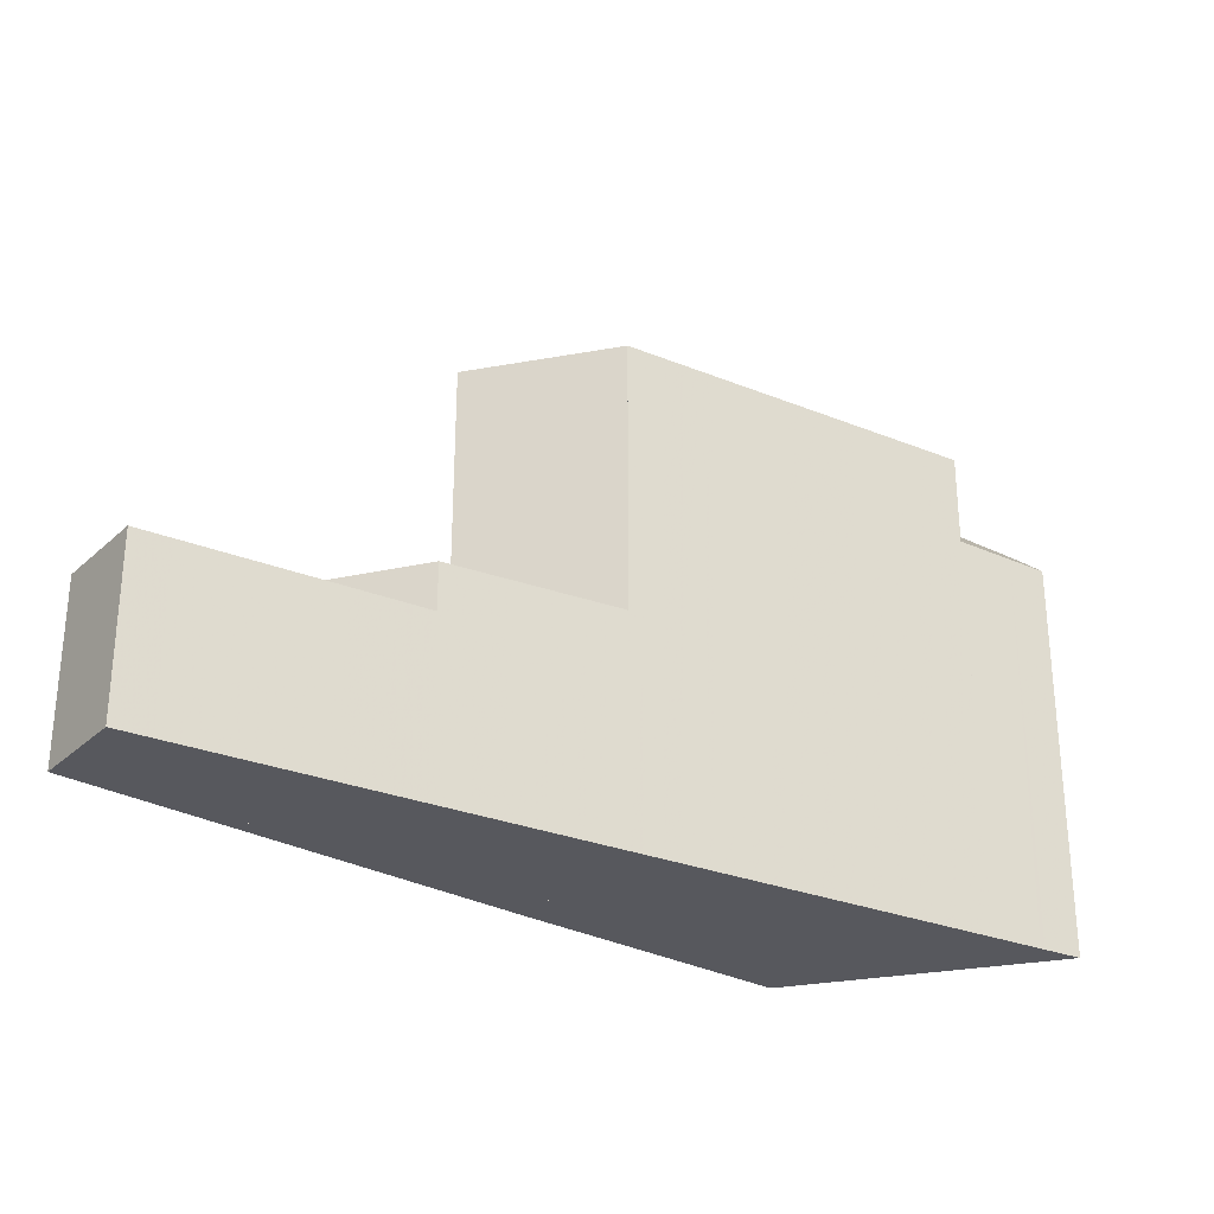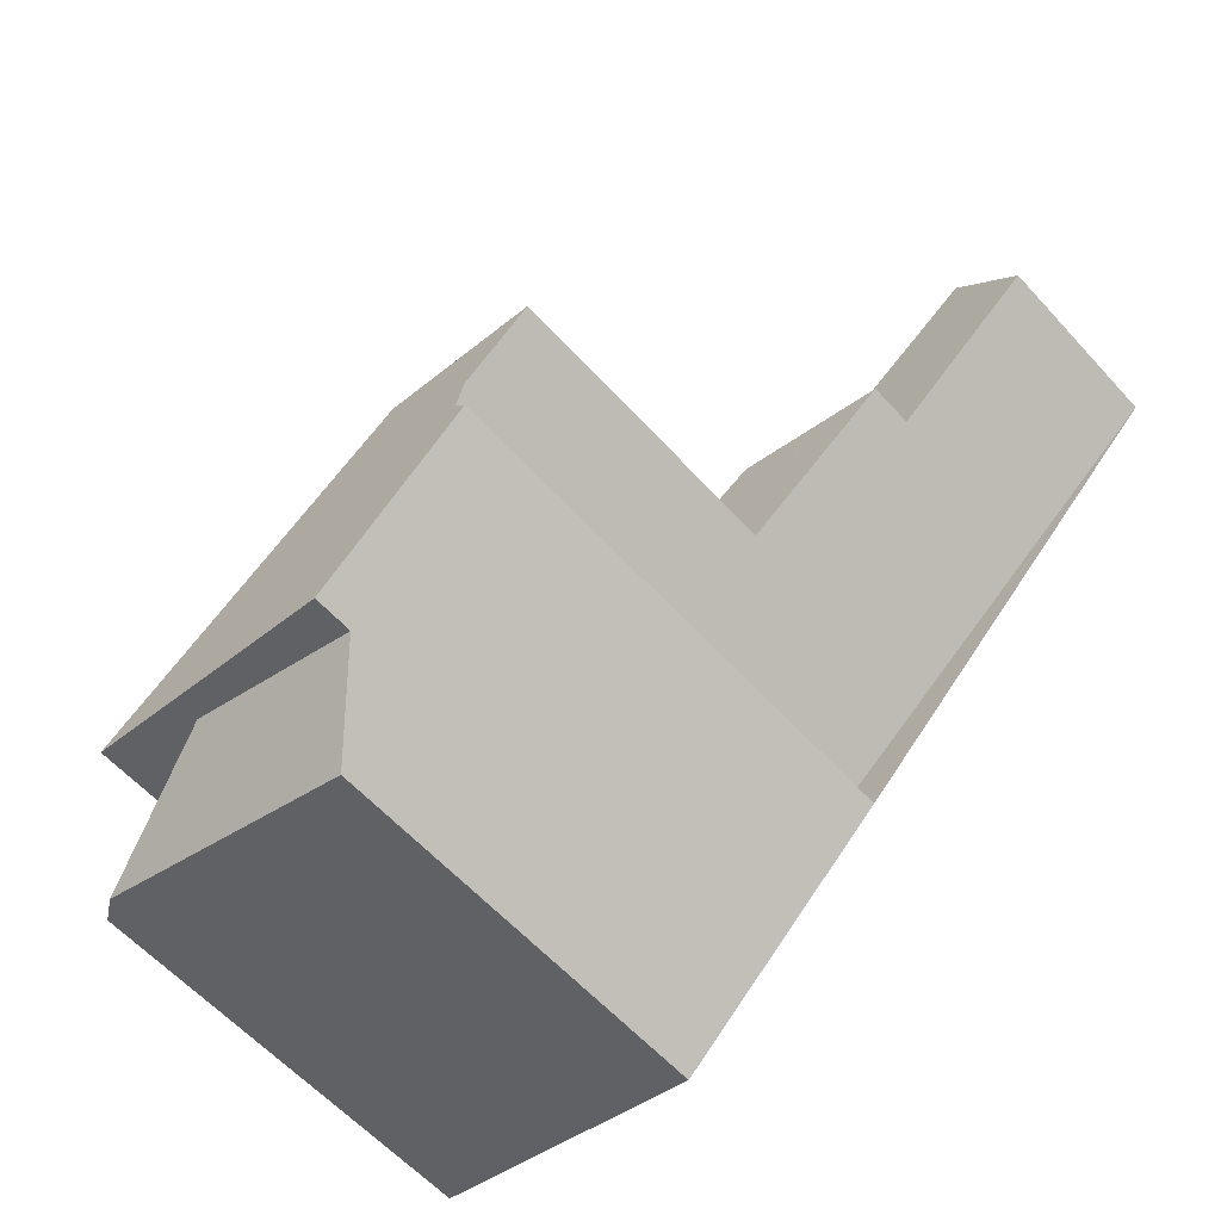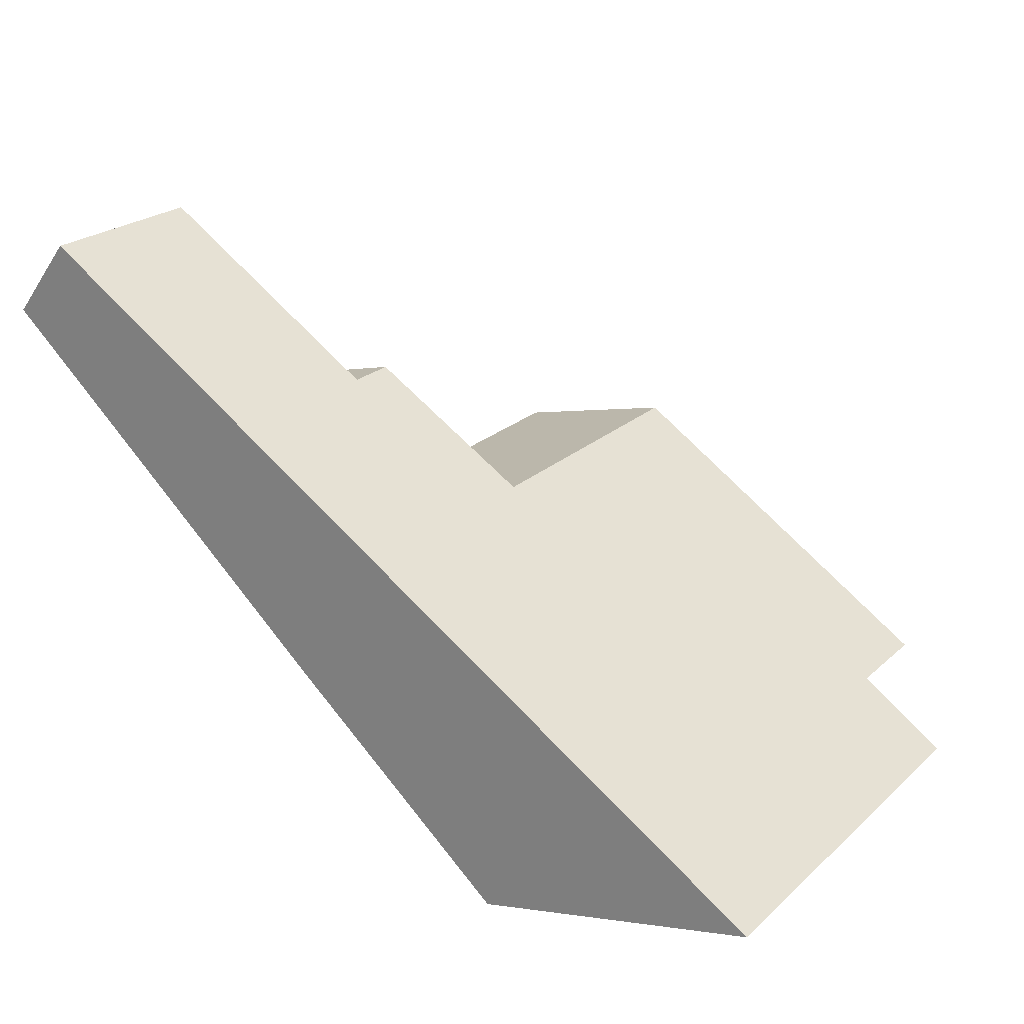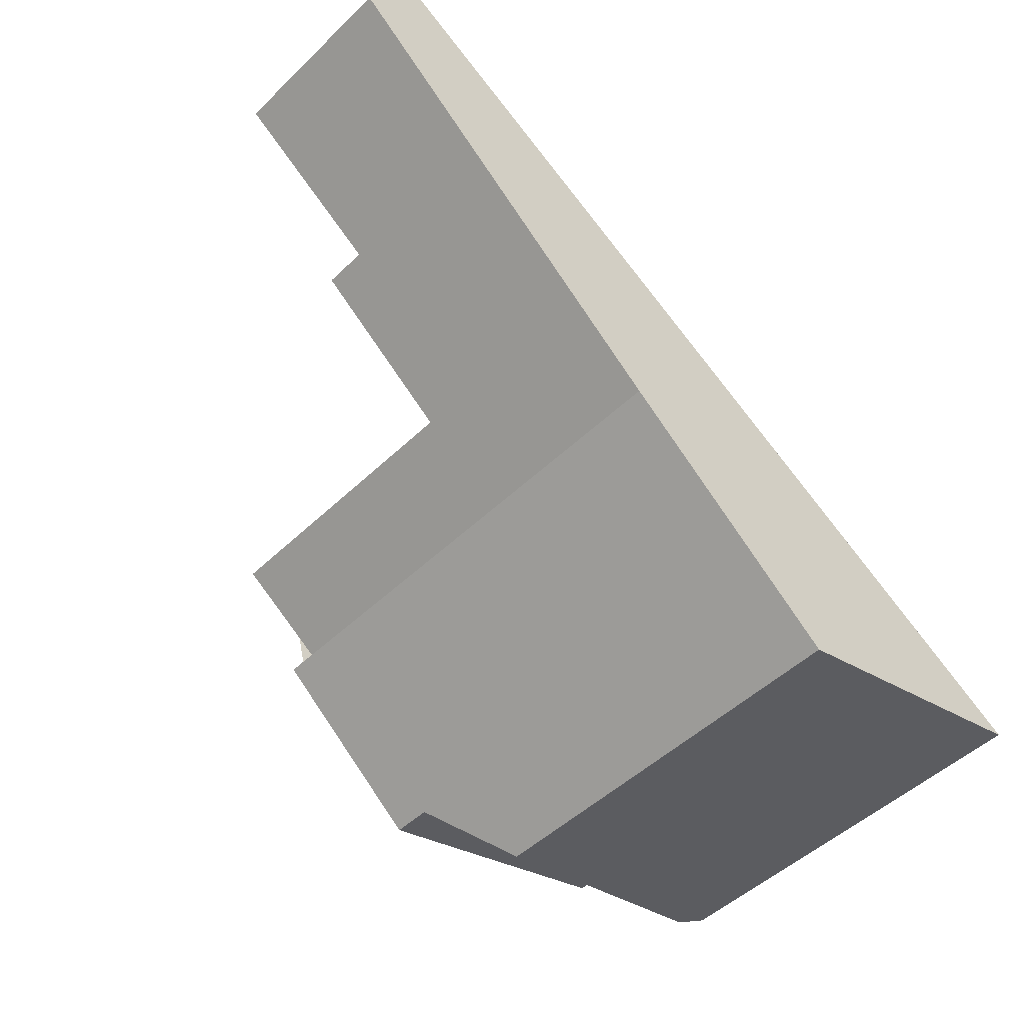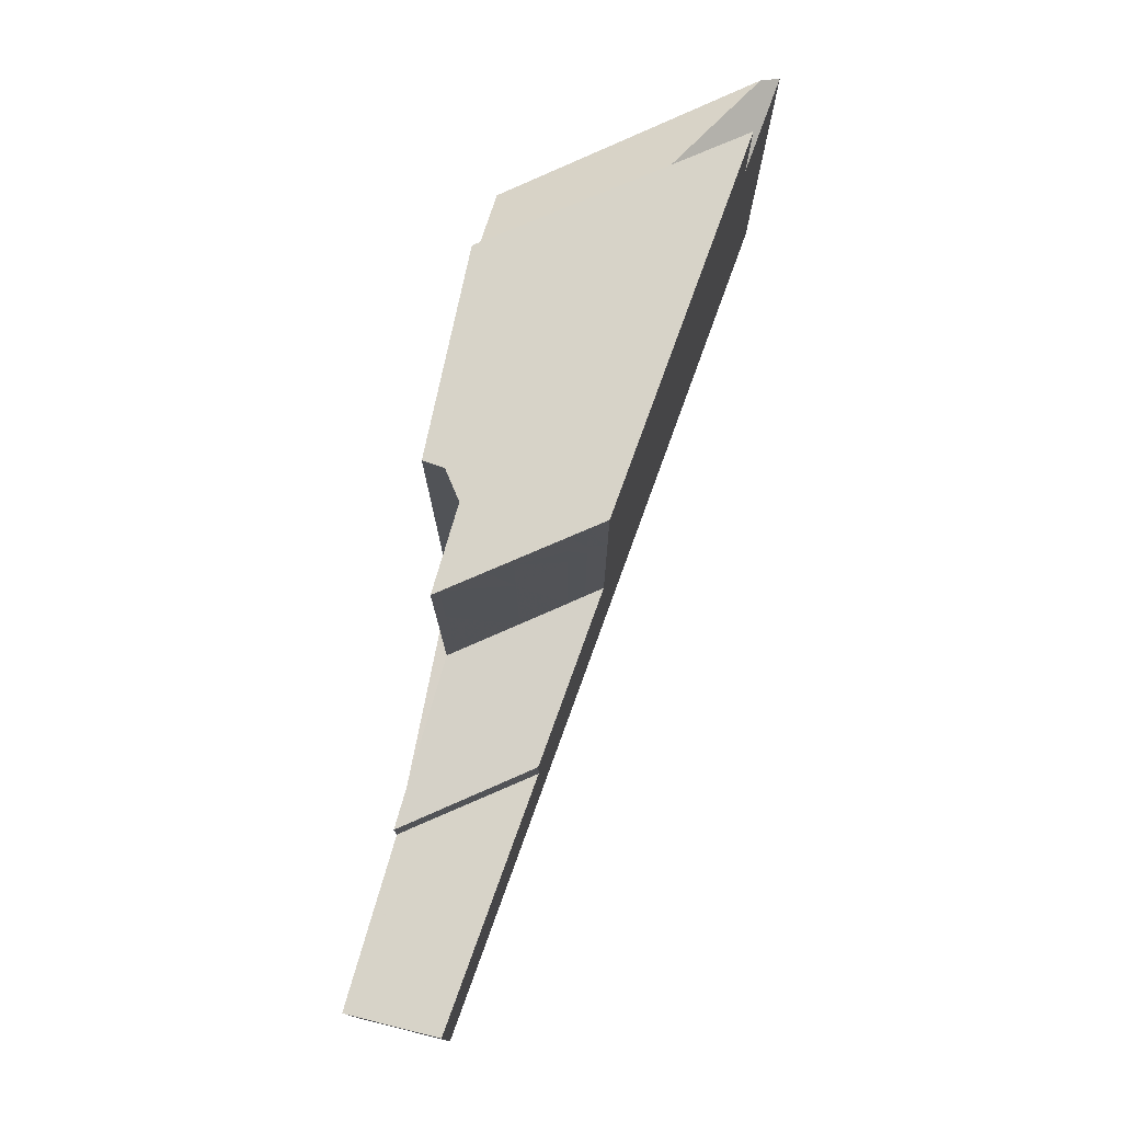
<metadata>
{"format":"obj","ext":"obj","renderer":"f3d","projection":"perspective","resolution":1024,"background":"white","views":[{"elev":-28.9,"azim":-178.3,"up":"+Z"},{"elev":-61.6,"azim":42.5,"up":"+Y"},{"elev":23.3,"azim":-145.6,"up":"+Y"},{"elev":-48.5,"azim":136.9,"up":"+Y"},{"elev":77.3,"azim":142.4,"up":"+Z"}]}
</metadata>
<code>
v 4.891 -1707 10.51
v 5.375 -1707 10.52
v 11.37 -1699 3.614
v 12.63 -1701 3.636
v 0.7969 -1711 8.34
v -5.016 -1710 8.423
v -2.748 -1708 10.45
v 3.081 -1709 10.5
v 0.2014 -1709 10.47
v -2.733 -1708 10.45
v 6.725 -1705 10.53
v 3.39 -1704 10.5
v 2.219 -1710 10.49
v -3.245 -1709 10.45
v 11.37 -1699 3.614
v 6.65 -1702 3.613
v 9.657 -1703 3.638
v 6.637 -1702 3.612
v 8.061 -1701 3.613
v 10.93 -1702 3.637
v 8.048 -1701 3.613
v 9.657 -1703 3.638
v 6.637 -1702 3.612
v 9.657 -1703 4.526
v 6.637 -1702 4.602
v 6.725 -1705 4.627
v 3.39 -1704 4.712
v -4.59 -1710 8.731
v 2.219 -1710 9.683
v -3.245 -1709 10.08
v -4.59 -1710 8.731
v 5.721 -1705 10.52
v -0.5433 -1709 10.47
v 3.39 -1704 8.832
v -1.275 -1709 9.937
v -3.245 -1709 8.509
v -3.077 -1709 8.63
v -3.245 -1709 8.648
v 6.725 -1705 8.217
v 3.39 -1704 8.572
v -4.72 -1710 8.637
v 3.403 -1704 10.5
v -3.231 -1709 10.45
v 3.403 -1704 8.842
v -3.231 -1709 8.646
v -3.231 -1709 8.518
v -3.231 -1709 10.08
v 3.403 -1704 8.57
v -5.002 -1710 8.432
v 6.65 -1702 3.613
v 6.65 -1702 4.601
v 3.403 -1704 4.711
v -1.03 -1711 8.473
v 6.56 -1705 8.235
v 6.56 -1705 10.53
v 0.5692 -1710 9.803
v 9.492 -1703 3.636
v 1.387 -1709 10.48
v 0.5692 -1710 10.48
v 9.492 -1703 3.636
v 10.77 -1702 3.636
v 12.55 -1701 3.635
v 9.492 -1703 4.53
v 6.56 -1705 4.632
v -0.3827 -1710 9.011
v 1.372 -1711 8.884
v -4.299 -1709 8.457
v -4.285 -1709 8.467
v -4.055 -1709 8.634
v -3.248 -1710 9.219
v -3.248 -1710 9.219
v -0.3069 -1710 9.074
v 1.44 -1711 8.948
v -4.215 -1709 8.462
v -4.201 -1709 8.471
v -3.977 -1709 8.634
v -3.091 -1709 9.276
v -3.091 -1709 9.276
v 10.72 -1700 3.614
v 11.95 -1700 3.624
v 10.7 -1700 3.614
v 6.65 -1702 4.601
v 6.769 -1702 4.598
v 9.492 -1703 4.53
v 9.657 -1703 4.526
v 6.637 -1702 4.602
v 4.162 -1705 10.51
v -1.164 -1709 10.46
v 4.162 -1705 9.392
v -1.164 -1709 10.02
v 4.162 -1705 8.49
v -1.164 -1709 9.929
v -2.586 -1710 8.586
v -2.011 -1710 9.129
v 6.769 -1702 3.614
v 7.252 -1702 3.613
v -1.943 -1710 9.193
v -0.5945 -1709 10.47
v 6.769 -1702 3.614
v 7.306 -1702 3.613
v 6.769 -1702 4.598
v 4.162 -1705 4.692
v 0.2845 -1711 8.377
v 0.86 -1711 8.921
v 1.706 -1710 9.721
v 9.64 -1703 3.637
v 1.706 -1710 10.49
v 10.82 -1702 3.636
v 12.45 -1701 3.633
v 9.64 -1703 4.526
v 0.9275 -1711 8.985
v 9.499 -1703 4.531
v 9.64 -1703 4.526
v 2.524 -1709 10.49
v 5.133 -1707 10.52
v 9.64 -1703 3.637
v 10.77 -1702 3.636
v 5.185 -1705 10.13
v 5.185 -1705 10.52
v 5.185 -1705 8.381
v -0.1414 -1709 9.855
v 7.792 -1703 3.622
v 7.792 -1703 4.573
v 5.185 -1705 4.666
v -0.1414 -1709 10.47
v 8.925 -1702 3.62
v 11.06 -1700 3.617
v -1.563 -1711 8.511
v -0.9877 -1710 9.055
v 0.5169 -1709 10.48
v 2.141 -1707 10.49
v 7.792 -1703 3.622
v -0.9203 -1710 9.119
v 7.792 -1703 4.573
v 11.48 -1699 3.616
v 3.403 -1704 10.5
v 4.162 -1705 10.51
v 6.56 -1705 4.632
v 6.725 -1705 4.627
v 6.56 -1705 10.53
v 6.725 -1705 10.53
v 4.162 -1705 4.692
v 5.185 -1705 4.666
v 5.185 -1705 10.52
v 5.721 -1705 10.52
v 3.403 -1704 4.711
v 3.39 -1704 4.712
v 3.39 -1704 10.5
v 6.93 -1705 4.619
v 7.095 -1705 4.615
v 4.491 -1704 4.68
v 5.514 -1705 4.654
v 3.813 -1704 4.697
v 3.8 -1704 4.698
v 1.989 -1705 10.49
v 3.026 -1706 10.5
v 5.283 -1706 10.52
v 5.448 -1706 10.52
v 4.049 -1706 10.51
v 4.386 -1706 10.51
v 1.975 -1705 10.49
v 2.696 -1705 10.5
v 3.594 -1705 10.5
v 5.921 -1706 10.52
v 6.086 -1706 10.53
v 4.617 -1705 10.51
v 5.053 -1705 10.52
v 2.682 -1705 10.5
v 3.79 -1704 4.701
v -2.958 -1710 8.613
v -2.383 -1710 9.156
v -2.315 -1710 9.22
v -1.733 -1709 9.771
v -1.733 -1709 9.771
v -0.9985 -1709 10.46
v 2.654 -1705 10.5
v 3.79 -1704 10.51
v 4.119 -1704 4.69
v 5.365 -1703 4.645
v 5.42 -1703 4.643
v 3.222 -1705 10.5
v 3.79 -1704 10.51
v -1.536 -1709 10.46
v 3.79 -1704 9.122
v -1.536 -1709 9.956
v -1.536 -1709 9.748
v 3.79 -1704 8.529
v 3.79 -1704 4.701
v 5.304 -1706 10.52
v 3.604 -1707 10.5
v 0.2432 -1709 9.827
v 0.2432 -1709 10.47
v -0.8109 -1710 9.042
v -1.528 -1711 8.509
v 1.123 -1709 10.48
v -0.727 -1710 9.105
v -3.077 -1709 8.63
v -1.536 -1709 9.748
v -3.231 -1709 10.45
v -1.536 -1709 10.46
v 0.2432 -1709 9.827
v 0.5692 -1710 9.803
v 0.2432 -1709 10.47
v 0.5692 -1710 10.48
v -1.275 -1709 9.937
v -1.275 -1709 9.937
v -1.164 -1709 9.929
v -1.164 -1709 10.46
v 1.706 -1710 9.721
v 1.706 -1710 10.49
v -0.1414 -1709 9.855
v -0.5433 -1709 10.47
v -0.1414 -1709 10.47
v 2.219 -1710 9.683
v -3.245 -1709 8.509
v -3.231 -1709 8.518
v -3.245 -1709 10.45
v 2.219 -1710 10.49
v 5.133 -1707 10.52
v 4.891 -1707 10.51
v 4.891 -1707 -1.776e-15
v 5.133 -1707 0
v 3.081 -1709 10.5
v 5.375 -1707 10.52
v 5.375 -1707 0
v 3.081 -1709 0
v 11.37 -1699 3.614
v 11.37 -1699 3.614
v 11.37 -1699 0
v 11.37 -1699 -4.441e-16
v 10.93 -1702 3.637
v 12.63 -1701 3.636
v 12.63 -1701 -4.441e-16
v 10.93 -1702 4.441e-16
v 0.2845 -1711 8.377
v 0.7969 -1711 8.34
v 0.7969 -1711 -1.776e-15
v 0.2845 -1711 0
v -4.299 -1709 8.457
v -5.016 -1710 8.423
v -5.016 -1710 0
v -4.299 -1709 0
v 1.975 -1705 10.49
v -2.748 -1708 10.45
v -2.748 -1708 0
v 1.975 -1705 0
v 2.219 -1710 10.49
v 3.081 -1709 10.5
v 3.081 -1709 0
v 2.219 -1710 0
v 11.48 -1699 3.616
v 11.37 -1699 3.614
v 11.37 -1699 -4.441e-16
v 11.48 -1699 0
v 7.306 -1702 3.613
v 6.637 -1702 3.612
v 6.637 -1702 0
v 7.306 -1702 0
v 9.657 -1703 3.638
v 10.93 -1702 3.637
v 10.93 -1702 4.441e-16
v 9.657 -1703 4.441e-16
v 10.7 -1700 3.614
v 8.048 -1701 3.613
v 8.048 -1701 0
v 10.7 -1700 -4.441e-16
v -4.72 -1710 8.637
v -4.59 -1710 8.731
v -4.59 -1710 0
v -4.72 -1710 0
v -5.002 -1710 8.432
v -4.72 -1710 8.637
v -4.72 -1710 0
v -5.002 -1710 0
v -5.016 -1710 8.423
v -5.002 -1710 8.432
v -5.002 -1710 0
v -5.016 -1710 0
v -1.528 -1711 8.509
v -1.03 -1711 8.473
v -1.03 -1711 0
v -1.528 -1711 0
v 12.63 -1701 3.636
v 12.55 -1701 3.635
v 12.55 -1701 0
v 12.63 -1701 -4.441e-16
v 0.7969 -1711 8.34
v 1.372 -1711 8.884
v 1.372 -1711 0
v 0.7969 -1711 -1.776e-15
v -4.215 -1709 8.462
v -4.299 -1709 8.457
v -4.299 -1709 0
v -4.215 -1709 0
v 1.372 -1711 8.884
v 1.44 -1711 8.948
v 1.44 -1711 0
v 1.372 -1711 0
v -3.245 -1709 8.509
v -4.215 -1709 8.462
v -4.215 -1709 0
v -3.245 -1709 0
v 12.45 -1701 3.633
v 11.95 -1700 3.624
v 11.95 -1700 0
v 12.45 -1701 0
v 11.37 -1699 3.614
v 10.7 -1700 3.614
v 10.7 -1700 -4.441e-16
v 11.37 -1699 0
v 9.499 -1703 4.531
v 9.657 -1703 4.526
v 9.657 -1703 0
v 9.499 -1703 0
v -2.958 -1710 8.613
v -2.586 -1710 8.586
v -2.586 -1710 0
v -2.958 -1710 0
v 8.048 -1701 3.613
v 7.306 -1702 3.613
v 7.306 -1702 0
v 8.048 -1701 0
v -1.03 -1711 8.473
v 0.2845 -1711 8.377
v 0.2845 -1711 0
v -1.03 -1711 0
v 12.55 -1701 3.635
v 12.45 -1701 3.633
v 12.45 -1701 0
v 12.55 -1701 0
v 7.095 -1705 4.615
v 9.499 -1703 4.531
v 9.499 -1703 0
v 7.095 -1705 0
v 5.375 -1707 10.52
v 5.133 -1707 10.52
v 5.133 -1707 0
v 5.375 -1707 0
v -2.586 -1710 8.586
v -1.563 -1711 8.511
v -1.563 -1711 -1.776e-15
v -2.586 -1710 0
v 11.95 -1700 3.624
v 11.48 -1699 3.616
v 11.48 -1699 0
v 11.95 -1700 0
v 6.086 -1706 10.53
v 6.725 -1705 10.53
v 6.725 -1705 -1.776e-15
v 6.086 -1706 0
v 3.8 -1704 4.698
v 3.39 -1704 4.712
v 3.39 -1704 0
v 3.8 -1704 0
v 6.725 -1705 4.627
v 7.095 -1705 4.615
v 7.095 -1705 0
v 6.725 -1705 0
v 5.42 -1703 4.643
v 3.8 -1704 4.698
v 3.8 -1704 0
v 5.42 -1703 0
v 5.304 -1706 10.52
v 5.448 -1706 10.52
v 5.448 -1706 0
v 5.304 -1706 -1.776e-15
v 2.682 -1705 10.5
v 1.975 -1705 10.49
v 1.975 -1705 0
v 2.682 -1705 0
v 5.448 -1706 10.52
v 6.086 -1706 10.53
v 6.086 -1706 0
v 5.448 -1706 0
v 3.39 -1704 10.5
v 2.682 -1705 10.5
v 2.682 -1705 0
v 3.39 -1704 1.776e-15
v -4.59 -1710 8.731
v -2.958 -1710 8.613
v -2.958 -1710 0
v -4.59 -1710 0
v 6.637 -1702 4.602
v 5.42 -1703 4.643
v 5.42 -1703 0
v 6.637 -1702 0
v 4.891 -1707 10.51
v 5.304 -1706 10.52
v 5.304 -1706 -1.776e-15
v 4.891 -1707 -1.776e-15
v -1.563 -1711 8.511
v -1.528 -1711 8.509
v -1.528 -1711 0
v -1.563 -1711 -1.776e-15
v 1.44 -1711 8.948
v 2.219 -1710 9.683
v 2.219 -1710 0
v 1.44 -1711 0
v -2.748 -1708 10.45
v -3.245 -1709 10.45
v -3.245 -1709 1.776e-15
v -2.748 -1708 0
v 4.891 -1707 0
v 5.375 -1707 0
v 0.7969 -1711 0
v -5.016 -1710 0
v 11.37 -1699 0
v 12.63 -1701 0
f 155 10 7 161
f 115 2 8 114
f 160 131 159
f 117 20 17 116
f 100 21 19 96
f 108 62 4 20 117
f 79 19 21 81
f 101 51 50 99
f 187 48 52 188
f 90 35 92
f 104 66 5 103
f 182 42 44 184
f 46 37 45
f 183 43 47 185
f 185 47 45 37 186
f 184 44 48 187
f 68 49 6 67
f 42 12 34 44
f 45 38 36 46
f 43 14 30 47
f 47 30 38 45
f 44 34 40 48
f 69 41 49 68
f 51 25 23 50
f 48 40 27 52
f 71 28 41 69
f 194 128 129 193
f 54 39 11 55
f 195 130 131 160 157 190
f 126 61 60 132
f 109 62 108
f 110 63 57 106
f 64 26 39 54
f 107 59 56 105
f 111 73 66 104
f 75 68 67 74
f 76 69 68 75
f 78 71 69 76
f 193 129 133 196
f 214 73 111 209
f 216 75 74 215
f 197 76 75 216
f 201 196 133 211
f 135 80 127
f 81 3 15 79
f 119 87 89 118
f 90 33 88
f 118 89 91 120
f 171 94 93 170
f 95 16 96
f 172 97 94 171
f 206 174 198
f 207 97 172 173 205
f 176 156 98 175
f 96 16 18 100
f 123 101 99 122
f 120 91 102 124
f 125 33 90 92 121
f 103 53 65 104
f 127 80 109 108 61 126
f 106 22 24 110
f 105 29 13 107
f 104 65 72 111
f 209 111 72 202
f 113 85 112
f 190 157 158 189
f 116 60 61 117
f 117 61 108
f 118 32 119
f 120 54 55 32 118
f 122 57 63 123
f 124 64 54 120
f 191 56 59 192
f 126 19 79 127
f 128 93 94 129
f 130 9 131
f 132 95 96 19 126
f 129 94 97 133
f 211 133 97 207
f 127 79 15 135
f 159 131 9 98 156
f 150 139 138 149
f 152 143 142 151
f 178 151 142 169
f 149 138 143 152
f 153 146 147 154
f 149 84 113 112 150
f 151 83 134 152
f 179 82 83 151 178
f 152 134 84 149
f 180 86 82 179
f 181 163 156 176
f 165 158 157 164
f 166 159 156 163
f 164 157 160 167
f 162 155 161 168
f 167 160 159 166
f 177 137 163 181
f 164 140 141 165
f 163 137 144 166
f 167 145 140 164
f 168 148 136 162
f 166 144 145 167
f 170 31 70 171
f 171 70 77 172
f 198 174 78 76 197
f 172 77 173
f 175 10 155 176
f 169 146 153 178
f 178 153 179
f 179 153 154 180
f 176 155 162 181
f 181 162 136 177
f 184 89 87 182
f 185 35 90 88 183
f 186 35 185
f 187 91 89 184
f 188 102 91 187
f 189 1 115 114 58 190
f 192 125 121 191
f 193 65 53 194
f 190 58 195
f 196 72 65 193
f 202 72 196 201
f 199 10 175 200
f 203 195 58 204
f 200 175 98 208
f 204 58 114 210
f 212 9 130 213
f 213 130 195 203
f 217 7 10 199
f 210 114 8 218
f 208 98 9 212
f 220 221 222 219
f 224 225 226 223
f 228 229 230 227
f 232 233 234 231
f 236 237 238 235
f 240 241 242 239
f 244 245 246 243
f 248 249 250 247
f 252 253 254 251
f 256 257 258 255
f 260 261 262 259
f 264 265 266 263
f 268 269 270 267
f 272 273 274 271
f 276 277 278 275
f 280 281 282 279
f 284 285 286 283
f 288 289 290 287
f 292 293 294 291
f 296 297 298 295
f 300 301 302 299
f 304 305 306 303
f 308 309 310 307
f 312 313 314 311
f 316 317 318 315
f 320 321 322 319
f 324 325 326 323
f 328 329 330 327
f 332 333 334 331
f 336 337 338 335
f 340 341 342 339
f 344 345 346 343
f 348 349 350 347
f 352 353 354 351
f 356 357 358 355
f 360 361 362 359
f 364 365 366 363
f 368 369 370 367
f 372 373 374 371
f 376 377 378 375
f 380 381 382 379
f 384 385 386 383
f 388 389 390 387
f 392 393 394 391
f 396 397 398 395
f 400 401 402 399
f 404 405 406 407 408 403

</code>
